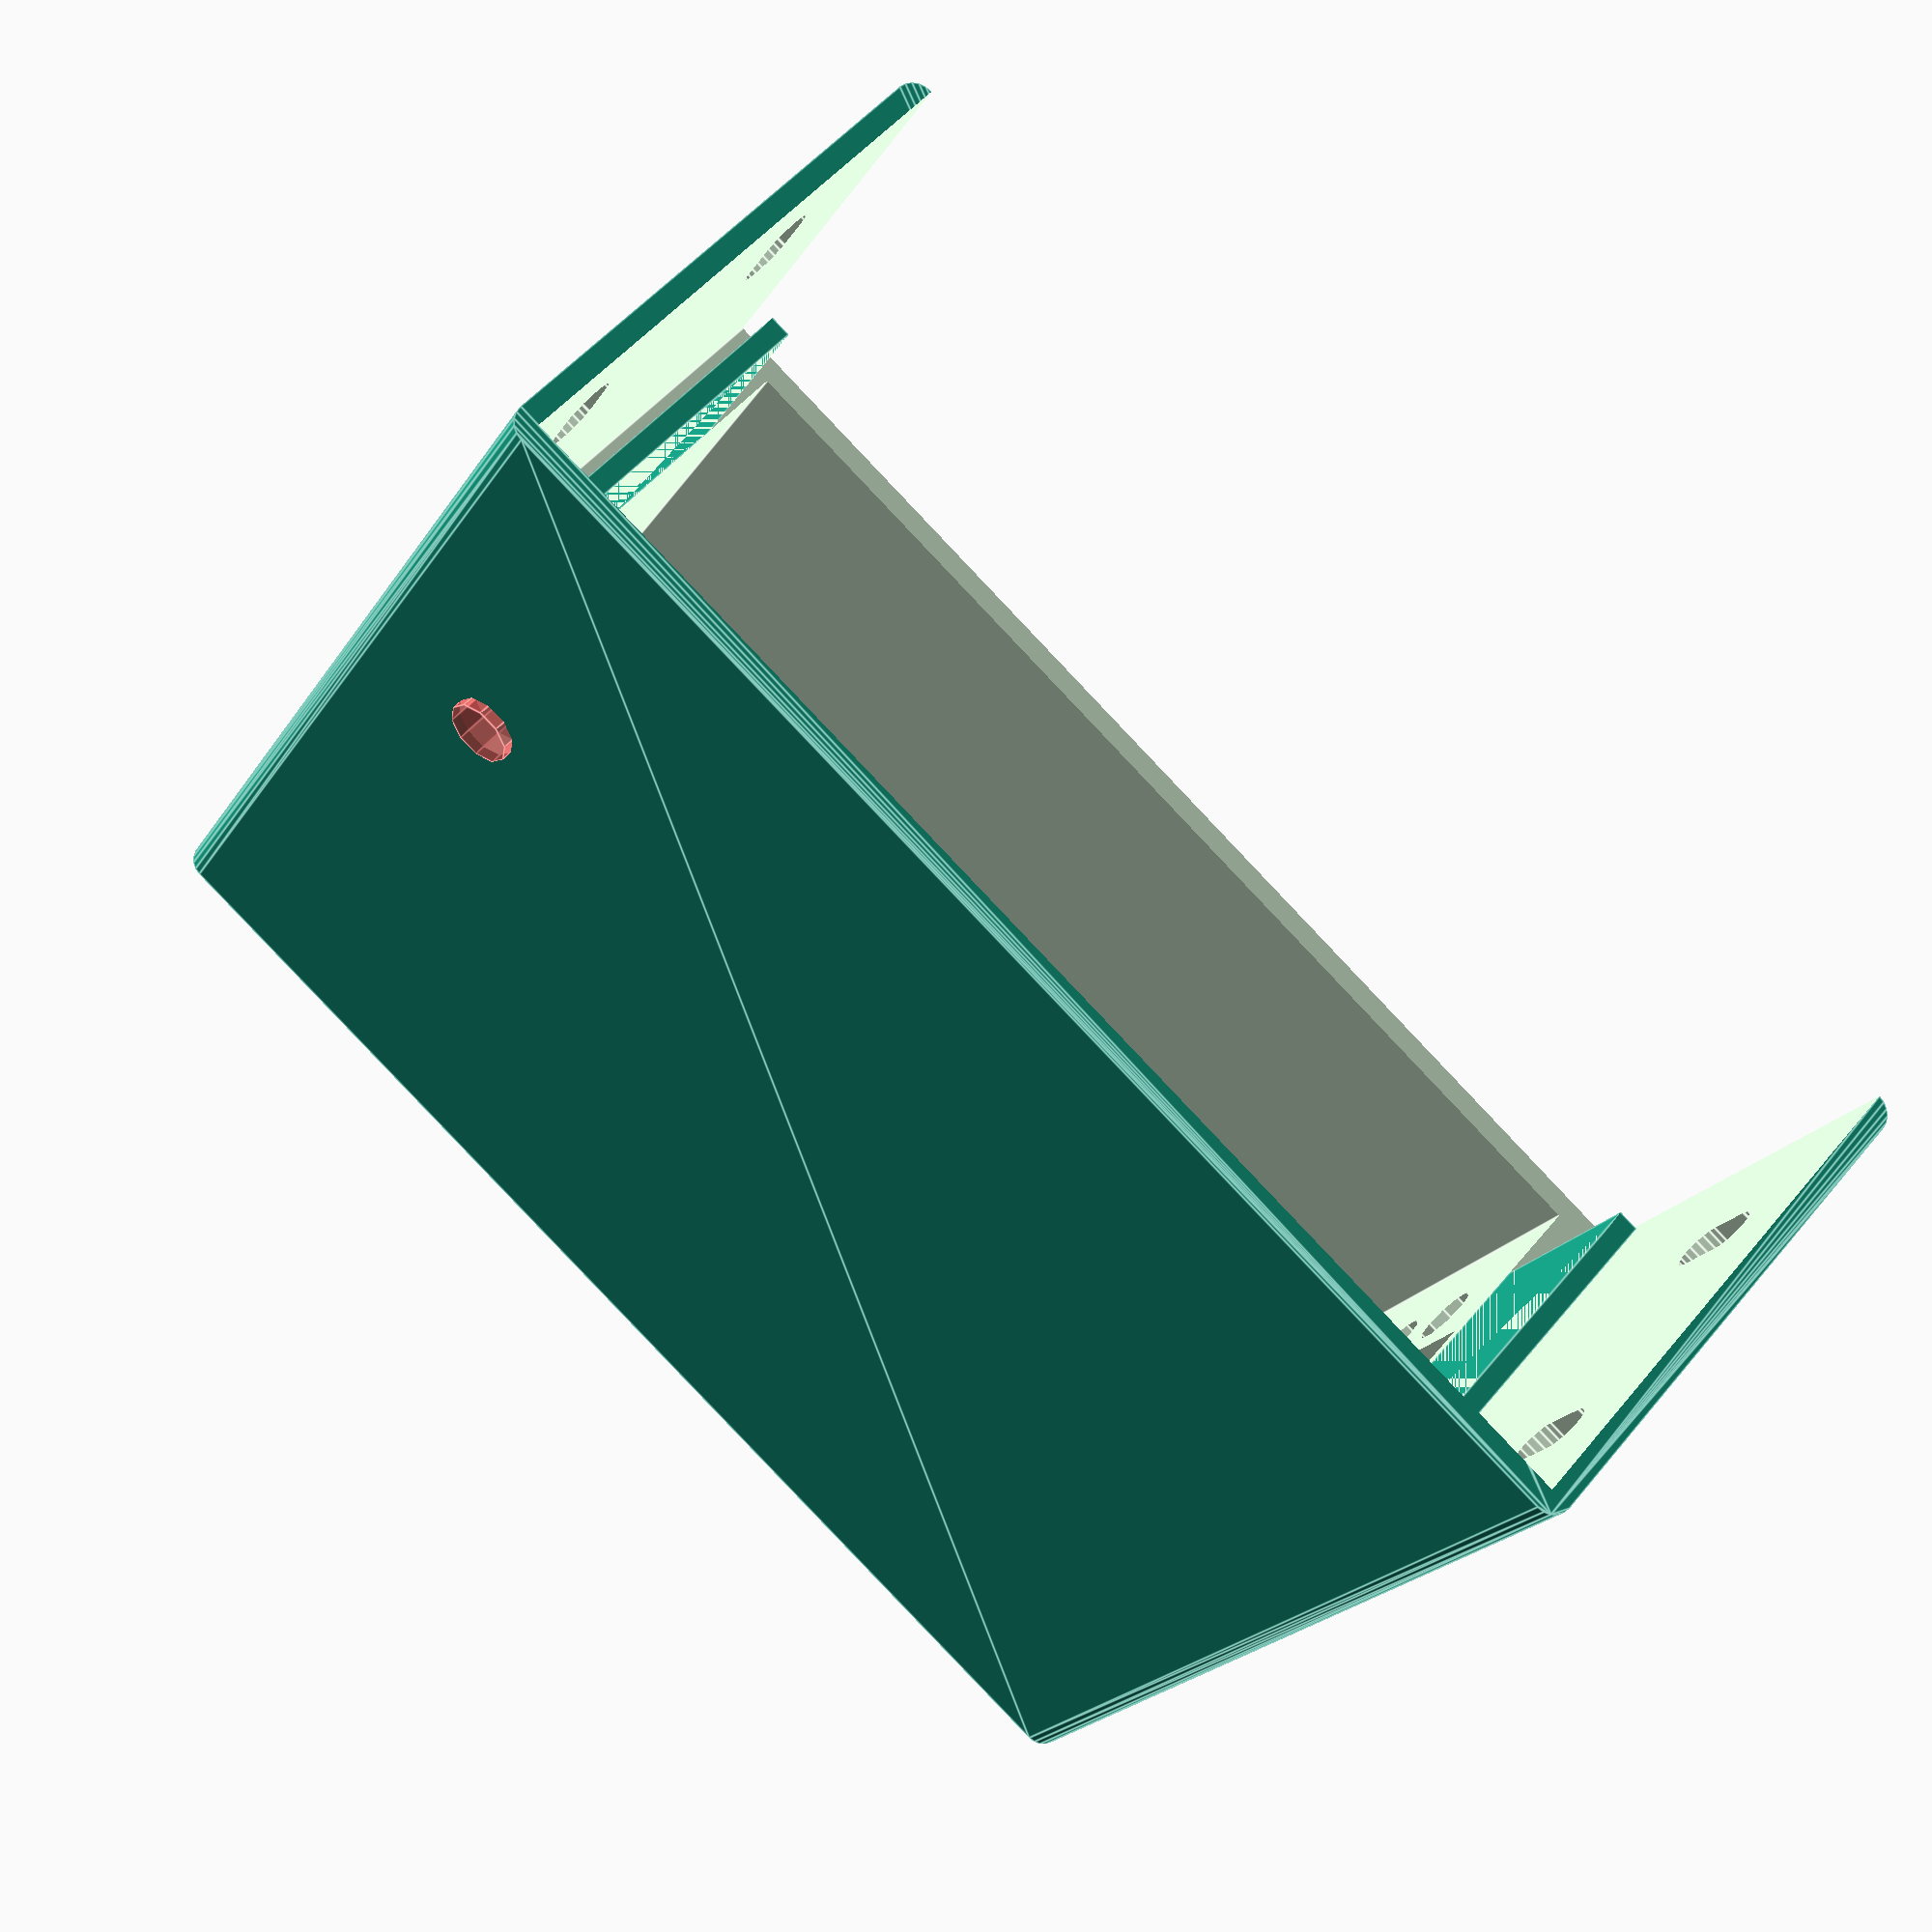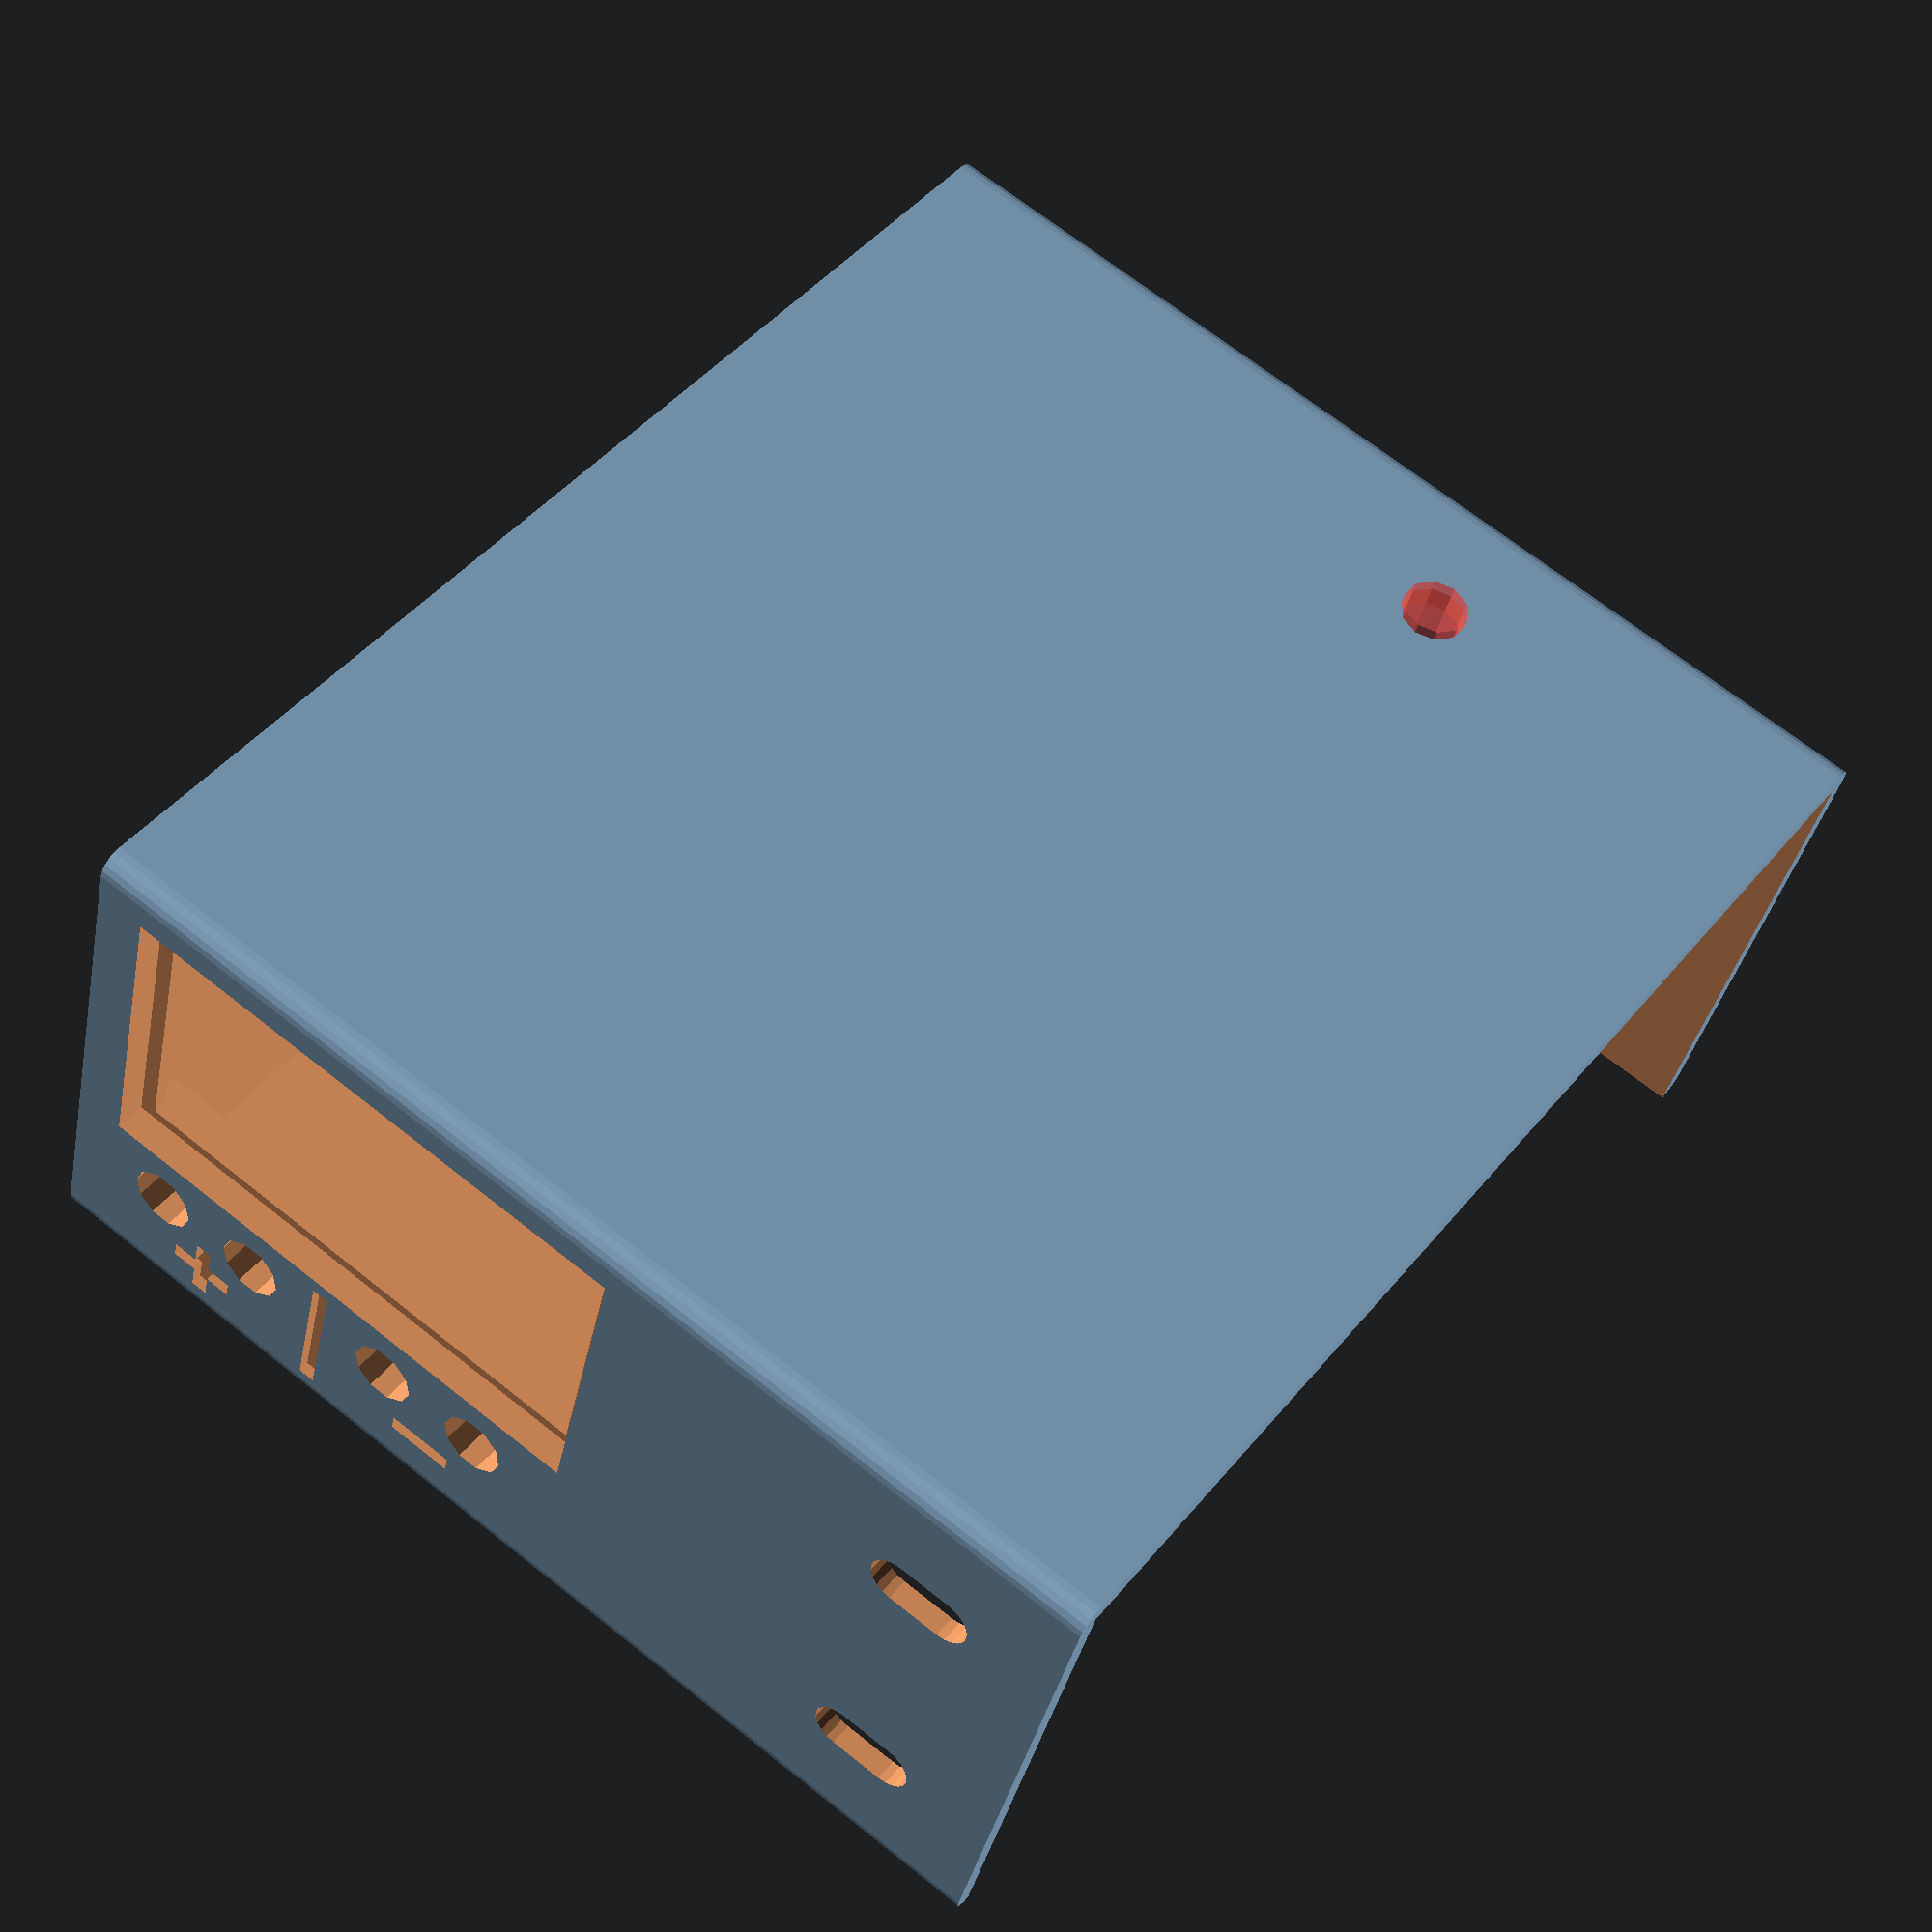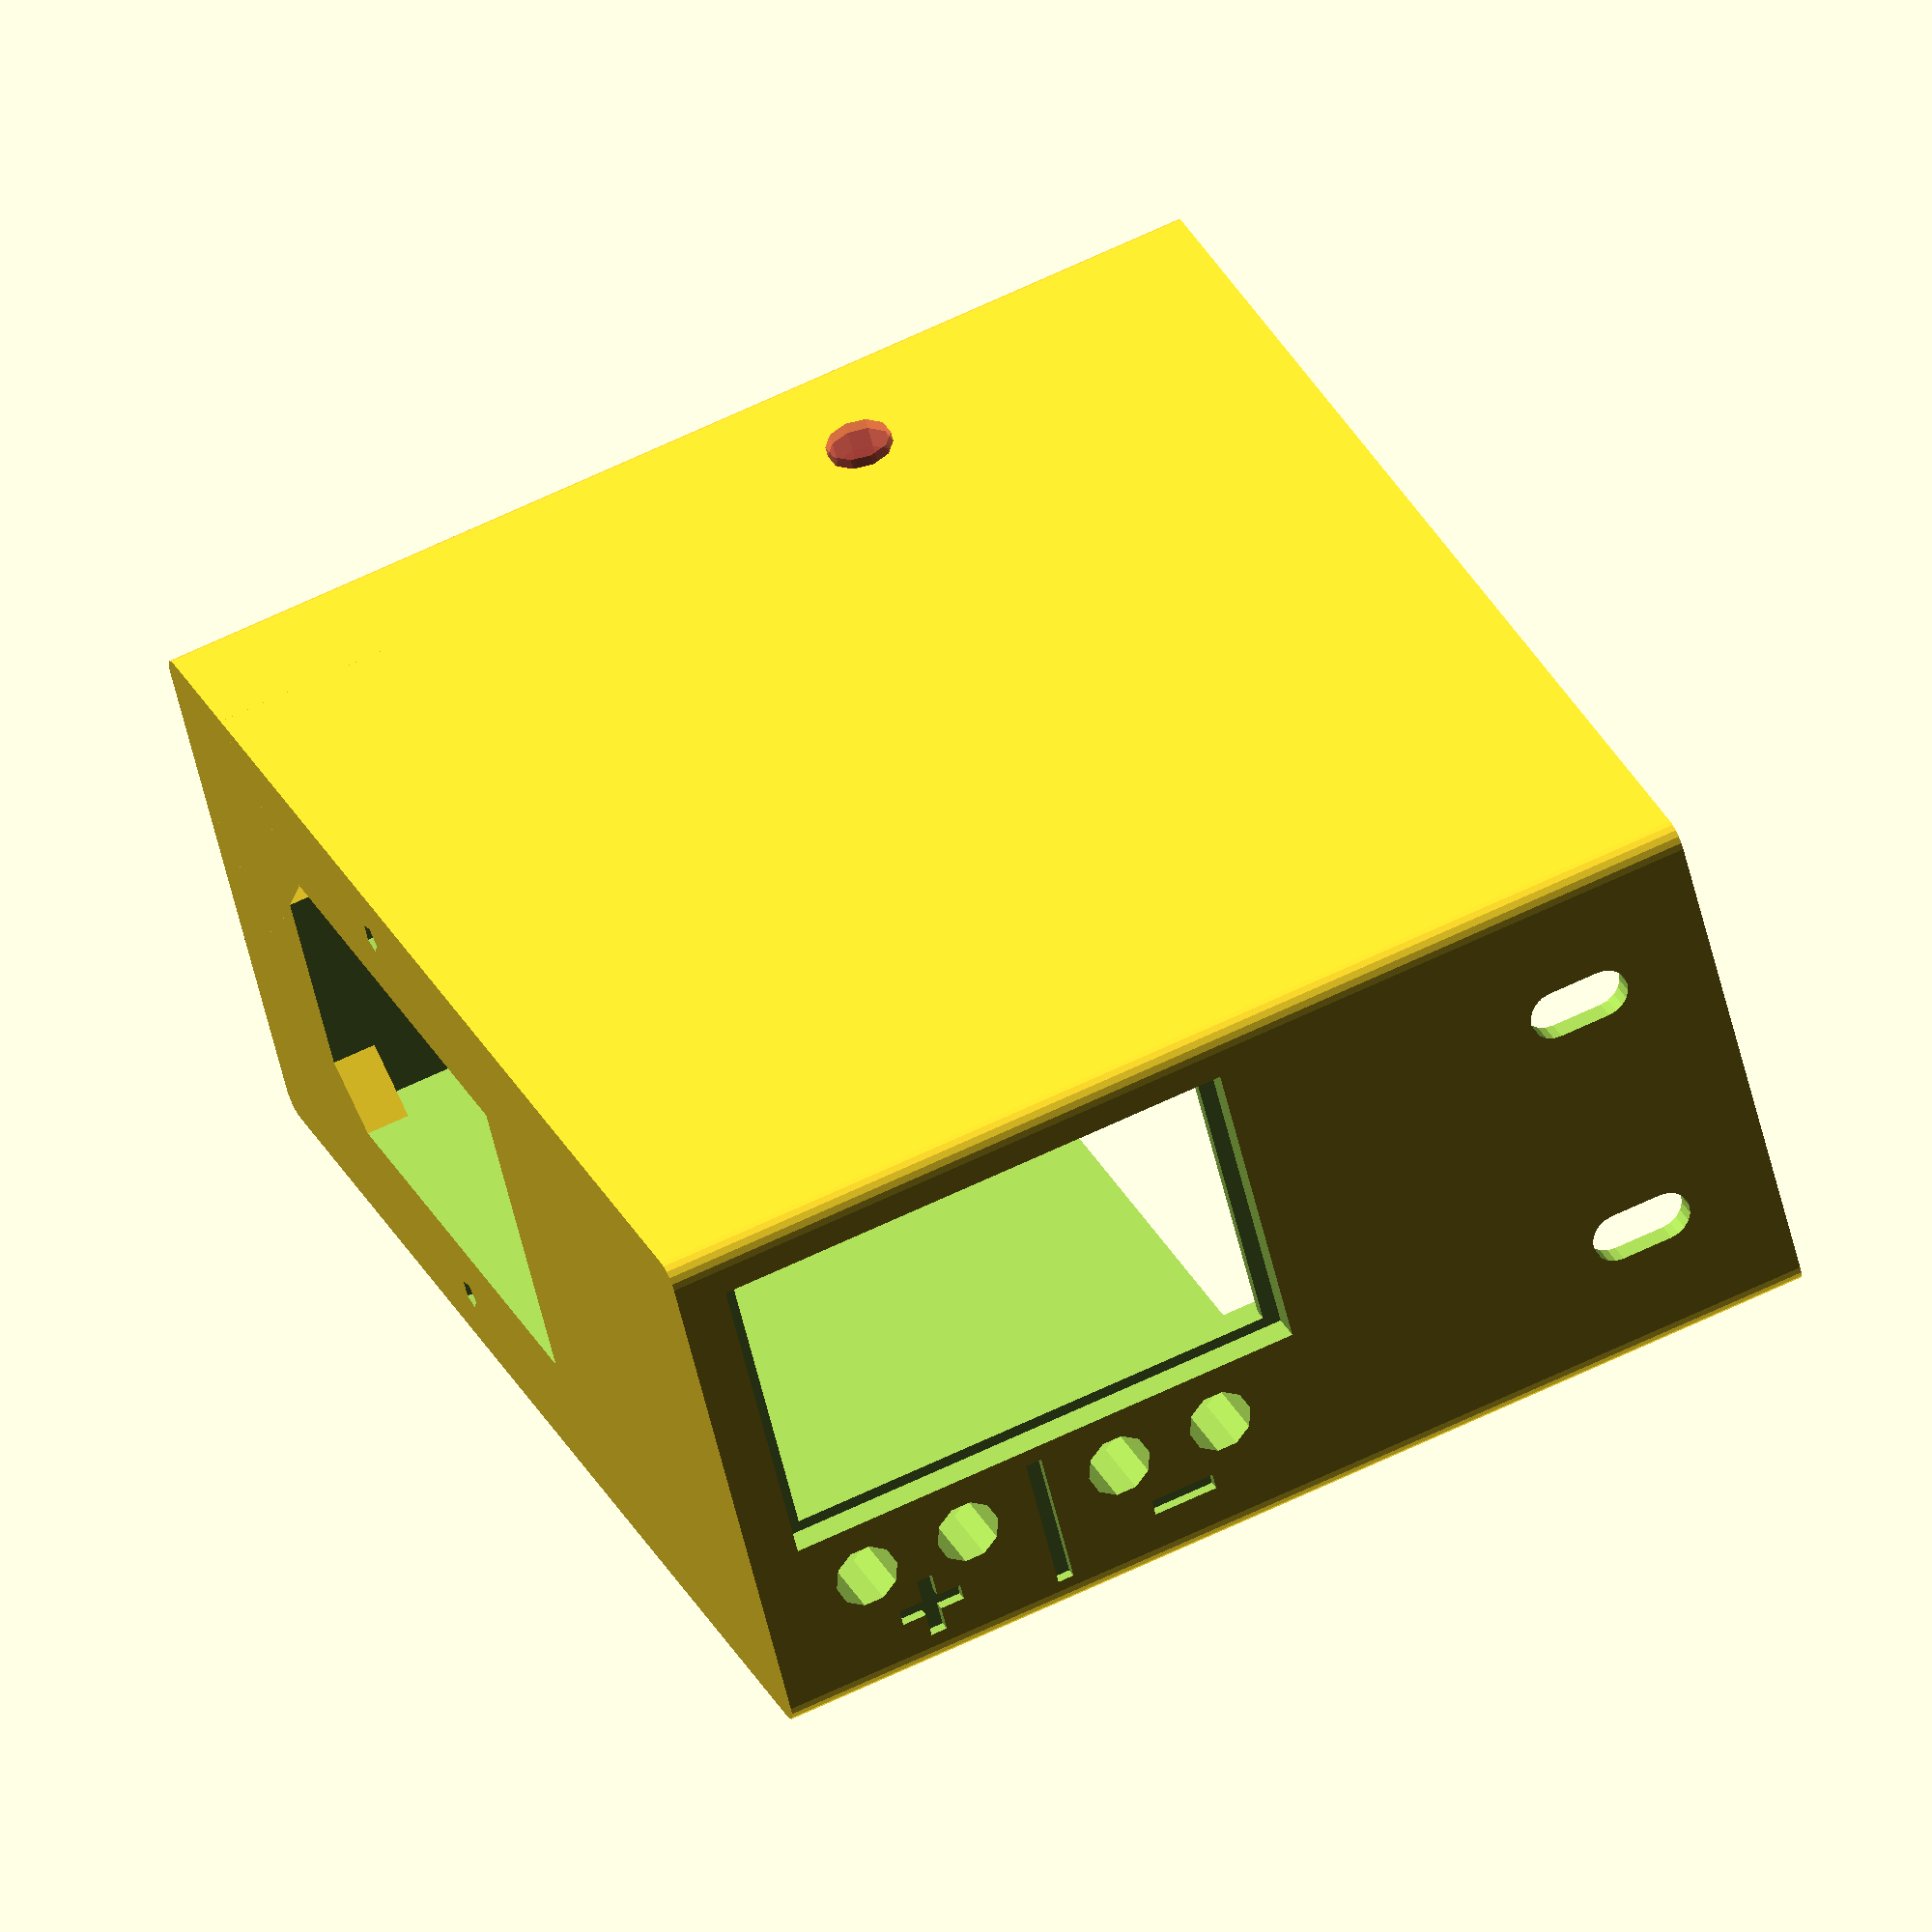
<openscad>
/**
 * psu-cover.scad
 * 
 * Created by Diego Viejo
 * 25/Oct/2019
 * 
 * Power Supply Cover with plug and switch combo and voltage display
 * 
 */

//case

Width = 118;
H1 = 55;
H2 = 45;
Height = H1+H2;
Length = 51;

Wall = 2;

// change this to true if your printer can place removable support (eg. PVA)
support = false;

//Adjustment. Check this to match your PSU 
AdjZ = H1 + 8;
AdjX = 14;
AdjDiam = 6;

//PSU connection
HoleZ = 32; //From H1
HoleY1 = 13;
HoleY2 = 38;

//plug combo

plugWidth = 49;
plugLength = 28;
plugFaceWidth = 60;
plugFaceLength = 50;
plugHoleDist = 5; //from plugFaceLength edges

//voltage display
vdWidth = 46;
vdLength = 27;
vdFaceWidth = 49;
vdFaceLength = 29;


module frame()
difference()
{
    hull()
    {
        translate([2, 2, 0]) cylinder(d=4, h=Height, $fn=20);
        translate([2, Length-2, 0]) cylinder(d=4, h=Height, $fn=20);
        translate([Width-2, 2, 0]) cylinder(d=4, h=Height, $fn=20);
        translate([Width-2, Length-2, 0]) cylinder(d=4, h=Height, $fn=20);
    }
    
    frameInner();
    if(support)
        translate([45, 25.5, -0.3]) comboPlug();
    else
        translate([45, 25.5, -Wall-0.3]) comboPlug();
    translate([Width+0.25, 19, 29]) voltageDisplay();
    
    //PSU connection
    for(i=[HoleY1, HoleY2])
    translate([-1, i, H1+HoleZ])
    hull()
    {
        translate([0, 0, -4.75/2]) rotate([0, 90, 0]) cylinder(d=4.75, h=120, $fn=20);
        translate([0, 0, 4.75/2]) rotate([0, 90, 0]) cylinder(d=4.75, h=120, $fn=20);
    }
    
    //bannana conectors
    translate([Width-8, Length-12, 10]) rotate([0, 90, 0]) cylinder(d=6, h=10);
    translate([Width-8, Length-12, 20]) rotate([0, 90, 0]) cylinder(d=6, h=10);
    translate([Width-8, Length-12, 35]) rotate([0, 90, 0]) cylinder(d=6, h=10);
    translate([Width-8, Length-12, 45]) rotate([0, 90, 0]) cylinder(d=6, h=10);
    
    //adjustmen HoleY1
    #translate([AdjX, -1, AdjZ]) rotate([-90, 0, 0]) cylinder(d=AdjDiam, h=10);
    
    // +
    translate([Width-1, Length-7, 15-6/2]) cube([2, 1.5, 6]);
    translate([Width-1, Length-7-6/2+1.5/2, 15-1.5/2]) cube([2, 6, 1.5]);
    // separation
    translate([Width-1, Length-16, 27.5-1.5/2]) cube([2, 13, 1.5]);
    // -
    translate([Width-1, Length-7, 40-6/2]) cube([2, 1.5, 6]);
}

module frameInner()
difference()
{
    union()
    {
        translate([3.5*Wall, 2*Wall, 2*Wall]) cube([Width-7*Wall, Length-3*Wall, Height]);
        translate([Wall, Wall, H1]) cube([Width-2*Wall, Length, Height]);
    }
    
    translate([2*Wall+1, 0, H1-0.1]) cube([2, Length-10, 20]);
    translate([Width-2*Wall-3, 0, H1-0.1]) cube([2, Length-10, 20]);
}

module comboPlug()
union ()
{
        hull()
        {
            translate([-plugFaceWidth/2, -plugLength/2, 0]) cube([plugFaceWidth, plugLength, Wall]);
            translate([0, plugFaceLength/2-0.5, 0]) cylinder(d=1, h=Wall);
            translate([0, -plugFaceLength/2+0.5, 0]) cylinder(d=1, h=Wall);
        }
        
        difference()
        {
            translate([-plugWidth/2-1, -plugLength/2, 0]) cube([plugWidth, plugLength, 15]);
            
            translate([-plugWidth/2-10, 0, 0]) rotate(45) cube([20,20,20]);
            translate([-plugWidth/2-10, -plugLength, 0]) rotate(45) cube([20,20,20]);
        }
    
        translate([0, plugFaceLength/2-plugHoleDist, 0]) cylinder(d=2.7, h=20);
        translate([0, -plugFaceLength/2+plugHoleDist, 0]) cylinder(d=2.7, h=20);
}

module voltageDisplay()
rotate([0, -90, 0])
union()
{
    translate([-vdWidth/2, -vdLength/2, 0]) cube([vdWidth, vdLength, 15]);
    translate([-vdFaceWidth/2, -vdFaceLength/2, 0]) cube([vdFaceWidth, vdFaceLength, Wall+1]);
    translate([-vdFaceWidth/2, -vdFaceLength/2, 4.25]) cube([vdFaceWidth, vdFaceLength, 6]);

}

frame();

</openscad>
<views>
elev=200.1 azim=221.7 roll=202.6 proj=p view=edges
elev=111.7 azim=18.4 roll=231.4 proj=p view=wireframe
elev=116.7 azim=30.2 roll=296.1 proj=o view=solid
</views>
